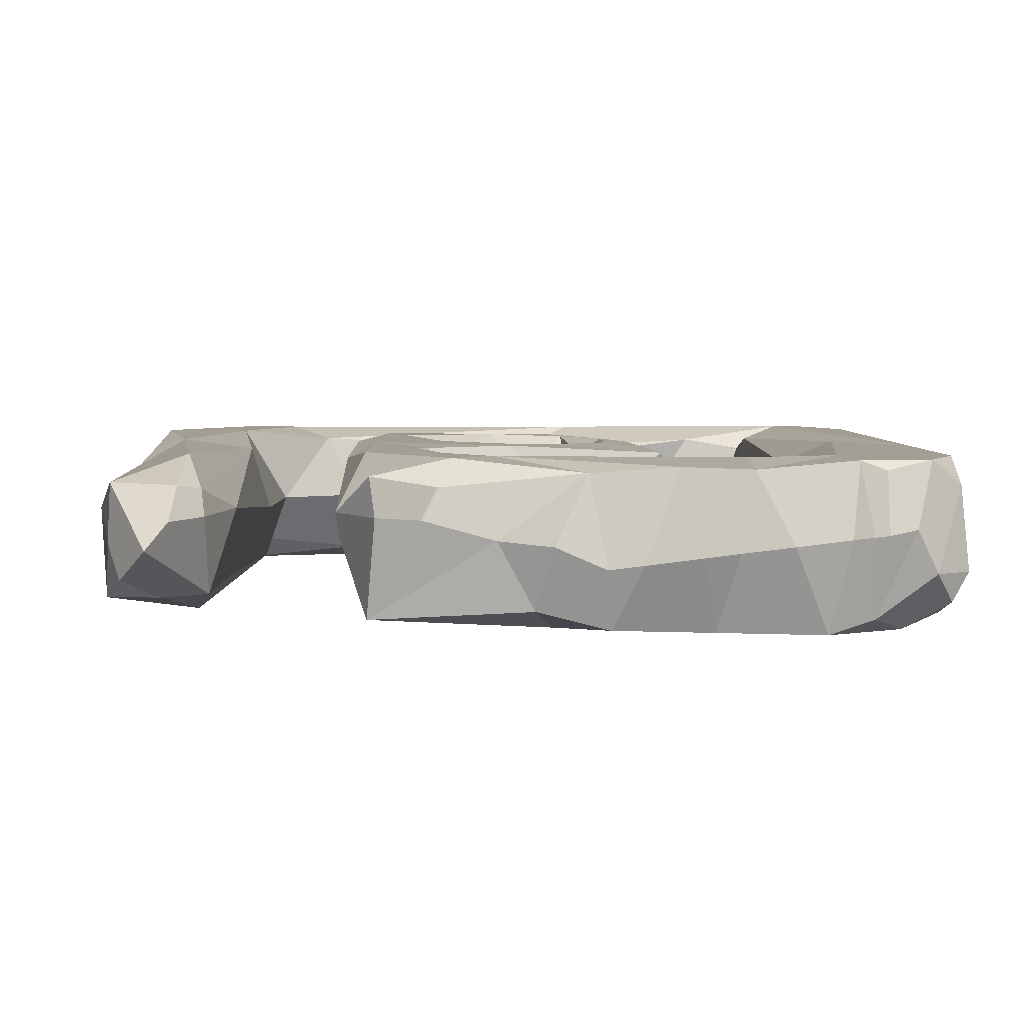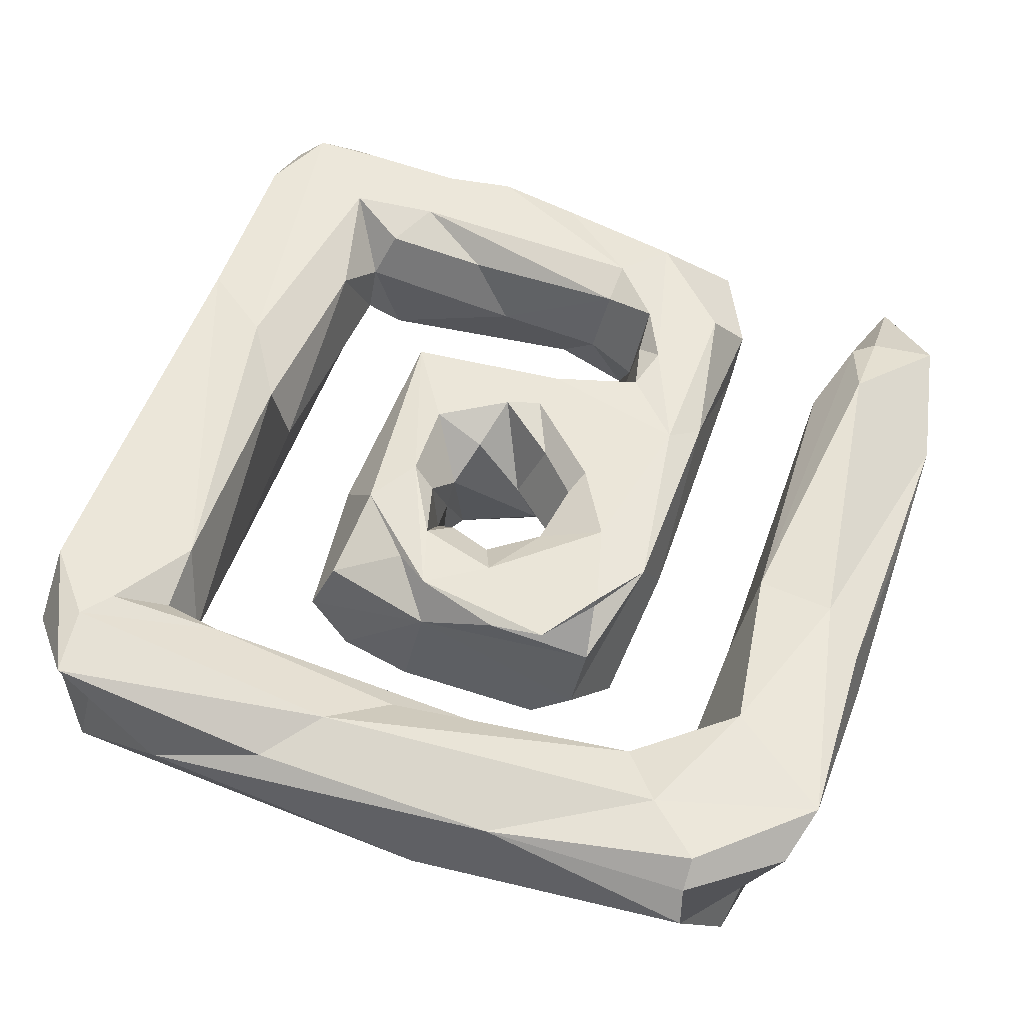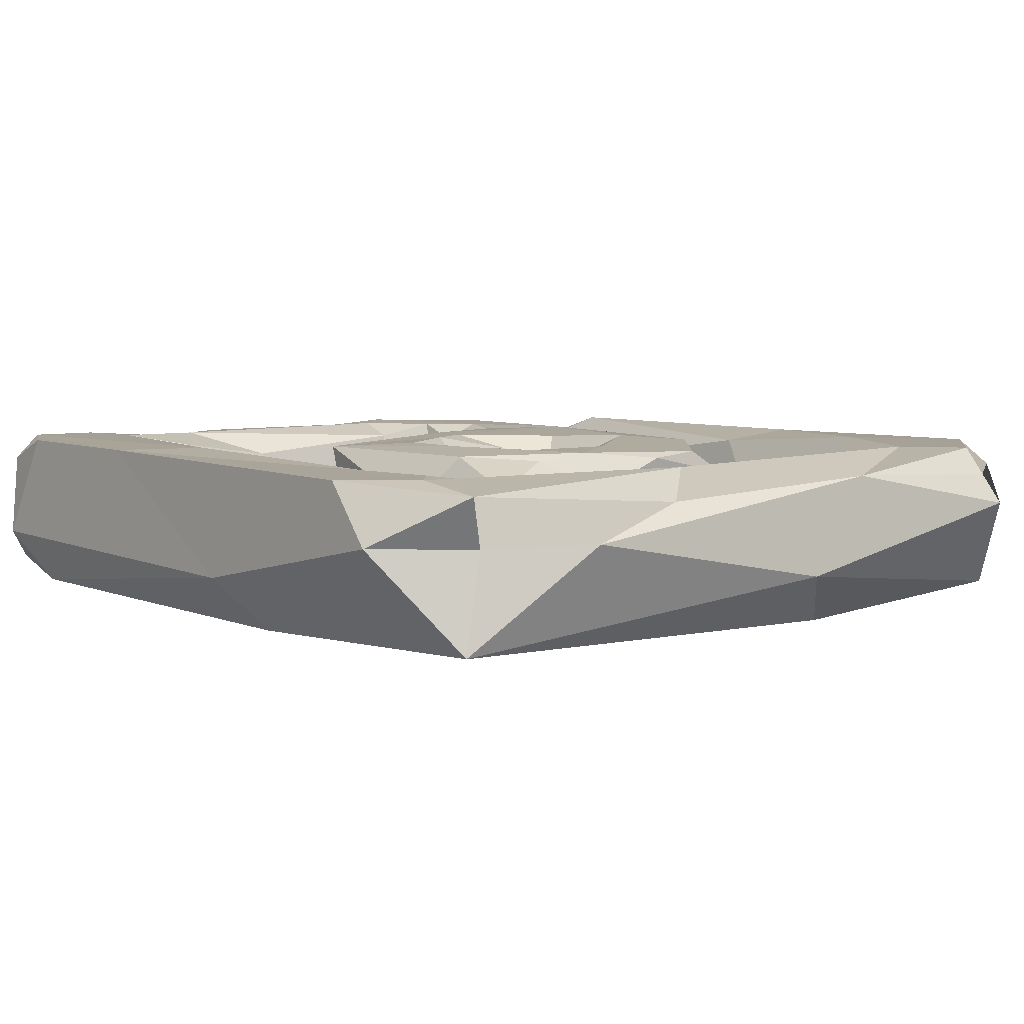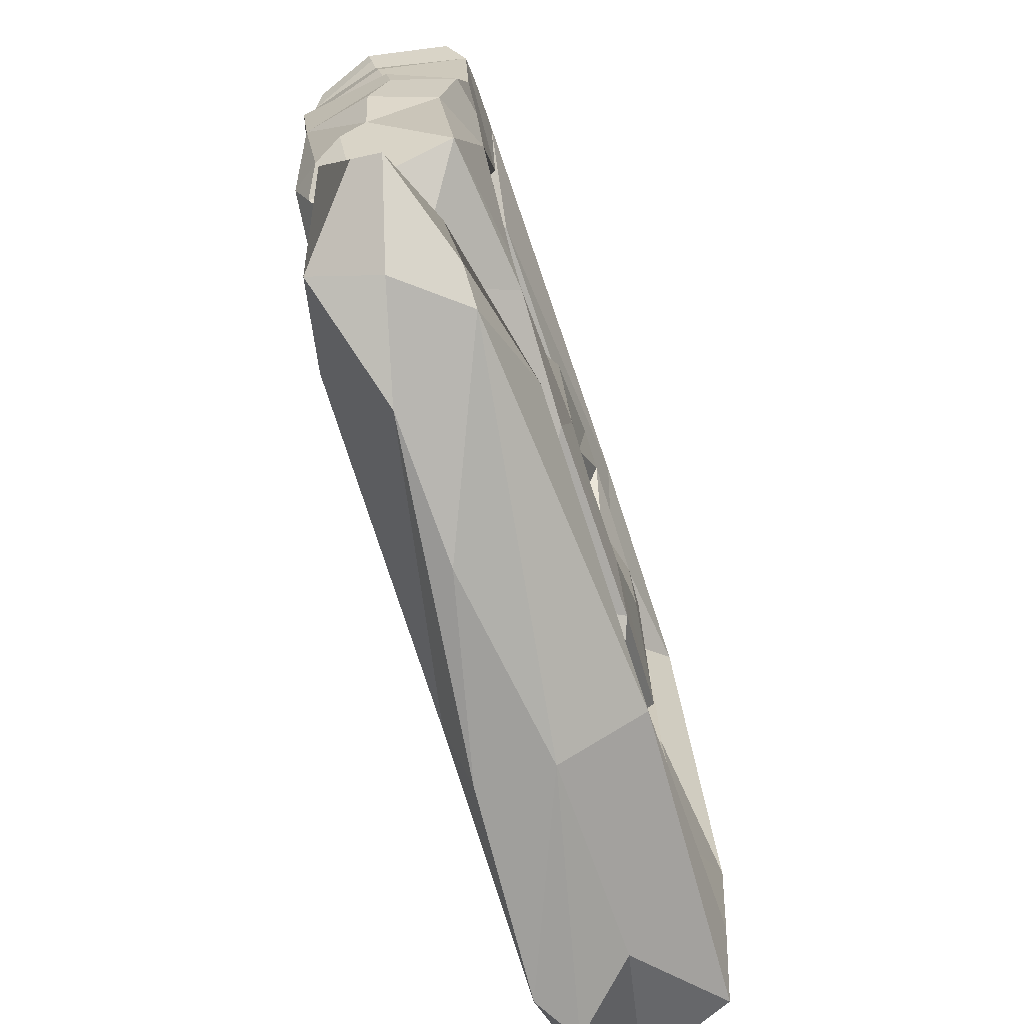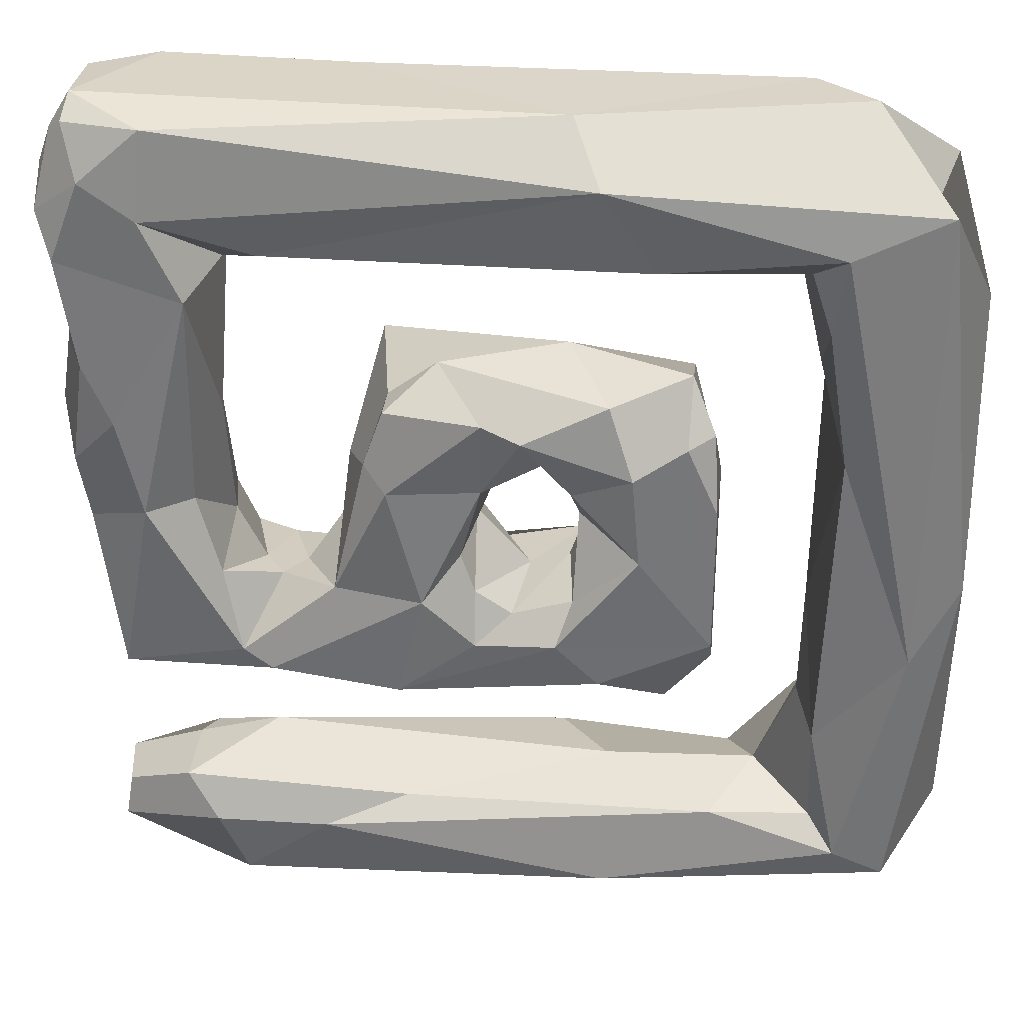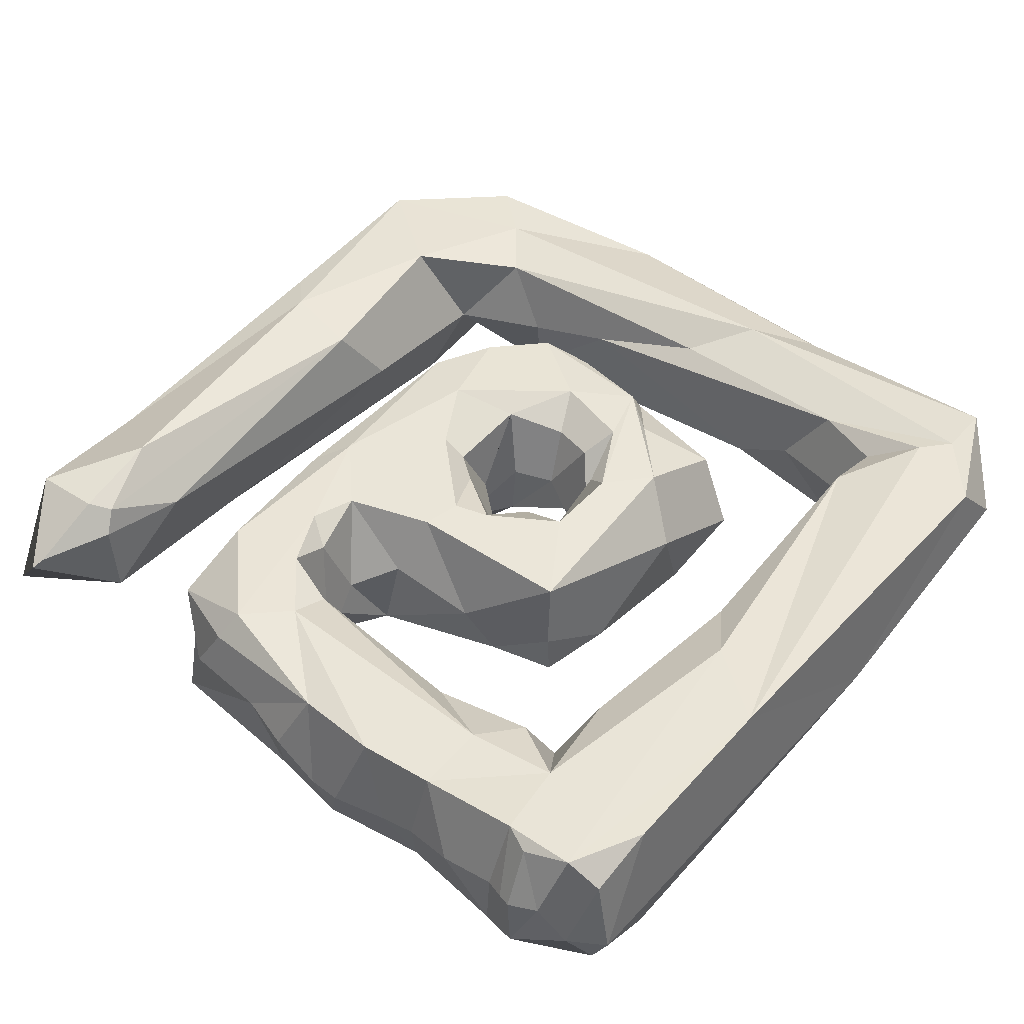
<metadata>
{"format":"obj","ext":"obj","renderer":"f3d","projection":"perspective","resolution":1024,"background":"white","views":[{"elev":4.9,"azim":88.4,"up":"+Z"},{"elev":54.7,"azim":-70.8,"up":"+Z"},{"elev":6.4,"azim":-129.0,"up":"+Z"},{"elev":-74.9,"azim":108.6,"up":"+Y"},{"elev":32.9,"azim":-174.1,"up":"+Y"},{"elev":43.6,"azim":128.9,"up":"+Z"}]}
</metadata>
<code>
v -24.59 22.6 4.566
v 24.34 26.06 3.691
v 25.06 13.71 4.621
v 25.48 21.42 4.583
v 8.094 9.747 4.659
v -10.63 2.536 5.035
v -18.13 14.32 4.202
v 17.61 -1.497 4.348
v -4.975 2.552 3.63
v 13.96 -4.936 4.114
v -4.234 -3.501 4.408
v 24.89 3.855 4.416
v -8.324 -8.83 5.226
v -18 -14.09 4.353
v 19.67 -19.53 3.155
v 20.71 -24.93 3.642
v 19.6 25.9 -4.637
v 17.98 15.57 4.439
v -10.5 9.184 2.848
v -26.09 -7.361 4.058
v 22.45 -9.198 4.08
v -18.63 -12.13 -4.309
v -2.93 -18.62 4.381
v -6.377 -26.04 4.174
v 25.91 20.73 -4.206
v 13.39 17.8 3.719
v 10.12 -3.132 -4.434
v -21.71 -25.36 3.546
v 20.36 -19.06 -3.225
v -2.652 4.894 4.057
v 2.659 -1.555 4.263
v 23.14 -9.361 -4.487
v -17.95 15.11 -3.903
v 2.294 3.186 3.655
v -4.037 -3.211 -4.345
v -13.1 18.3 4.54
v -5.946 10.18 -4.561
v -11.57 -9.212 3.128
v 7.978 -11.18 4.359
v -12.69 -18.52 -4.343
v 24.2 25.67 -3.4
v 7.005 8.899 -4.182
v 24.92 5.223 -4.948
v -3.87 4.273 -4.535
v -24.09 22.76 -4.506
v 13.68 18.52 -4.211
v -8.344 18.61 -4.289
v 17.83 15.66 -4.861
v -11.96 8.125 -3.451
v 1.32 4.279 -4.768
v -23.58 -22.46 -4.319
v 16.96 -2.787 -3.925
v 1.8 -3.219 -3.881
v -9.601 -10.42 -3.32
v 6.377 -10.02 -5.013
v 16.69 -25.87 -3.869
v 0.03112 4.323 1.571
v 2.66 -0.8287 -3.692
v -3.55 -2.529 -0.12
v -0.3695 -4.808 -3.678
v 13.72 -4.049 -1.832
v -0.8815 4.588 -0.1395
v -12.33 -8.477 -1.619
v 15.32 -17.87 1.628
v 4.095 11.05 -1.769
v -26.85 -2.499 -1.858
v -26.88 -20.28 1.533
v -18.81 -18.63 -3.664
v 18.53 -22.28 -3.676
v -16.71 18.73 -3.635
v -10.53 11.11 -1.96
v -2.309 5.763 -3.656
v 24.58 0.7242 -3.851
v 13.99 -8.749 -5.281
v -18.75 -23.68 -0.18
v 6.189 -19.23 -3.671
v -6.126 -23.73 -5.281
v -12.25 3.641 -4.686
v -12.27 -5.635 -4.662
v -18.59 20.35 -5.291
v 23.13 22.84 -5.167
v 19.99 20.74 -5.292
v 24.94 18.13 -5.263
v -7.404 5.825 -5.259
v 22.37 7.841 -5.267
v -1.001 7.886 -5.271
v 1.252 8.947 -5.281
v 20.97 1.96 -5.303
v -7.89 0.2894 -5.276
v 15.7 -7.461 -5.28
v 1.697 -6.151 -5.311
v 4.81 -3.335 -5.3
v -3.104 -5.976 -5.309
v -20.42 -20.4 -5.276
v -16.36 26.37 5.089
v 9.325 26.18 5.169
v 24.87 24.19 5.188
v 5.856 21.58 5.294
v -18.56 21.4 5.233
v -20.4 22.95 5.195
v 20.32 19.33 5.192
v 1.676 18.85 3.592
v 24.89 19.91 5.15
v -17.14 18.27 3.588
v 20.86 13.83 5.099
v -8.855 4.869 4.488
v -4.981 8.526 4.723
v 25.52 9.187 4.817
v 18.38 9.138 3.442
v -1.944 6.363 5.111
v -6.705 3.732 5.028
v 5.463 2.225 5.091
v -19.27 1.51 3.469
v -22.37 4.878 5.05
v -5.824 -0.1923 3.434
v 20.1 -1.656 5.161
v 22.66 -4.274 5.2
v -11.87 -6.191 4.773
v -3.114 -7.475 5.292
v 8.564 -0.4015 5.171
v 10.13 -5.78 5.111
v -21.16 -16.66 5.135
v -25.46 8.185 3.4
v -24.16 -20.03 5.075
v 12.94 -6.59 5.272
v 23.83 -5.054 3.519
v 17.19 -9.629 5.237
v 16.54 -4.861 5.156
v -8.603 -8.743 4.771
v -12.09 -2.737 4.512
v 0.5898 -3.939 3.431
v 6.108 0.06727 5.153
v -4.941 -11.03 4.791
v 19.39 -11.4 1.674
v -13.67 -20.09 5.168
v 20.47 -20.92 3.441
v 15.25 -20.8 5.07
v -18.38 -26.44 4.995
v -25.6 -19.97 3.402
v 13.46 -26.69 1.5
v 24.07 26.69 -1.576
v 9.662 3.742 -0.06029
v 10.43 -1.53 1.498
v -17.64 -11.65 -0.09892
v 19.58 -25.31 -0.1721
v 5.003 -26.69 1.369
v -19.8 26.68 1.523
v -23.53 21.33 1.446
v 25.38 24.56 -1.574
v 16.37 17.02 -0.07512
v 16.62 16.79 1.666
v 7.03 8.771 -1.661
v 17.14 6.447 -0.1153
v 18.34 2.137 -3.683
v -2.049 -11.51 0.03553
v 22.29 -8.882 1.552
v 16.51 -11.36 -0.06978
v 20.5 -19.28 1.514
v 25.05 -22.3 -0.1232
v -16.31 17.06 -0.03393
v 16.12 17.24 -1.817
v 2.08 0.2914 -0.1671
v -1.157 -3.399 -0.141
v 12.46 -4.083 -0.1268
v 24.78 -1.579 0.3957
v -5.667 -8.676 -5.003
v -15.28 -17.21 -0.1194
v -6.039 -17.62 -0.1147
v -17.65 11.43 -0.05191
v -2.757 4.568 -0.1309
v 20.46 26.34 5.161
v 2.874 6.424 5.083
v -8.239 -1.235 5.135
v 1.376 -4.863 5.115
v 6.223 -9.449 5.311
v -3.827 -23.51 5.01
v -17.85 -5.623 1.648
v 26.3 23.11 1.144
v 8.3 5.054 -3.622
v -26.85 15.3 1.571
v 16.7 -0.6241 -0.1334
v 25.09 -20.85 1.606
v 15 -4.044 -0.1219
v 24.87 -6.044 1.637
v -6.343 -26.69 -0.2222
v -19.28 6.672 -3.654
v -4.414 0.07769 -0.13
v -3.214 11.11 1.267
v 25.02 -23.76 -1.85
v -3.473 26.64 -1.916
v 1.437 17.68 -0.04071
v -12.31 2.114 2.73
v -4.163 1.489 -1.849
v -5.251 23.72 -5.282
v -23.84 -5.577 -5.277
v -10.46 7.958 -5.006
v 23.97 11.51 -5.234
v 6.792 4.091 -5.274
v 11.21 -20.8 -5.296
v 26.88 21.35 0.8428
v 26.59 20.52 0.714
v 26.12 19.34 0.526
v 26.22 15.93 0.1278
v 25.73 12.83 -0.2933
v 25.91 10.64 -0.5376
v 26.38 7.076 -0.9172
v 26.12 4.893 -1.205
v 25.88 1.793 0.126
f 1 95 147
f 96 97 171
f 2 171 97
f 96 98 97
f 36 98 96
f 95 100 99
f 1 100 95
f 7 99 100
f 97 98 101
f 36 102 98
f 26 101 98 102
f 4 97 103
f 36 96 99
f 95 99 96
f 97 101 103
f 3 103 101
f 7 104 99
f 36 99 104
f 26 151 101
f 18 101 151
f 18 105 101
f 3 101 105
f 19 106 107
f 6 107 106
f 3 105 116 108
f 8 116 105
f 12 108 116
f 18 109 105
f 8 105 109
f 5 107 110
f 6 110 107
f 5 110 172
f 30 57 172 110
f 34 172 57
f 30 110 111
f 6 111 110
f 5 172 112
f 34 112 172
f 7 100 114 113
f 1 114 100
f 14 113 114
f 9 111 173 115
f 6 173 111
f 11 115 173
f 12 116 117
f 6 118 173
f 13 119 173 118
f 11 173 119
f 175 121 120
f 14 114 122
f 1 123 114
f 20 122 114 123
f 20 124 122
f 138 122 124
f 10 121 125
f 175 125 121
f 21 126 117
f 12 117 126
f 175 127 125
f 117 125 127
f 8 128 116
f 10 125 128
f 117 116 128 125
f 13 118 129
f 6 130 118
f 38 129 118 130
f 31 131 174 132
f 11 119 174 131
f 175 132 174 119
f 5 112 132 120
f 31 132 112
f 175 120 132
f 13 129 133
f 38 133 129
f 13 133 175 119
f 39 175 133
f 39 127 175
f 39 134 127
f 21 117 127 134
f 14 122 135
f 138 135 122
f 15 137 136
f 23 137 15
f 16 136 137
f 20 139 124
f 28 138 124 139
f 23 135 176
f 138 176 135
f 24 176 138
f 23 176 137
f 24 140 176
f 16 137 176 140
f 2 141 171
f 6 106 192 130
f 19 192 106
f 38 130 192
f 27 142 143
f 5 120 142
f 121 143 142 120
f 7 113 177
f 14 144 177 113
f 22 177 144
f 56 145 140 146
f 16 140 145
f 24 146 140
f 45 148 147
f 1 147 148
f 17 190 141
f 95 96 190
f 171 141 190 96
f 25 149 178
f 2 97 178 149
f 4 178 97
f 26 150 151
f 48 151 150
f 42 152 179
f 5 142 179 152
f 27 179 142
f 20 123 180
f 1 148 180 123
f 45 180 148
f 18 151 153 109
f 48 153 151
f 8 109 153
f 8 153 181
f 48 154 181 153
f 52 181 154
f 54 155 133 63
f 39 133 155
f 38 63 133
f 32 156 134 157
f 21 134 156
f 39 157 134
f 29 158 182 159
f 15 136 182 158
f 16 159 182 136
f 47 191 102 160
f 26 102 191
f 36 160 102
f 26 161 150
f 48 150 161
f 19 71 192
f 49 192 71
f 34 162 112
f 31 112 162
f 53 163 162
f 11 131 163
f 31 162 163 131
f 10 164 121
f 27 143 164
f 121 164 143
f 10 128 183
f 8 181 183 128
f 52 183 181
f 12 126 184 165
f 21 156 184 126
f 32 165 184 156
f 55 155 166
f 54 166 155
f 40 167 168
f 14 135 167
f 23 168 167 135
f 56 146 185
f 24 138 185 146
f 28 185 138
f 7 169 160 104
f 33 160 169
f 36 104 160
f 33 169 186
f 7 177 186 169
f 22 186 177
f 9 170 111
f 30 111 170
f 34 57 58 162
f 50 58 57
f 53 162 58
f 9 115 187
f 11 59 187 115
f 35 187 59
f 53 60 163
f 35 59 60
f 11 163 60 59
f 52 61 183
f 27 164 61
f 10 183 61 164
f 17 141 41
f 30 62 57
f 50 57 62
f 29 64 158
f 23 15 64
f 15 158 64
f 37 71 188
f 19 107 188 71
f 5 188 107
f 42 65 152
f 37 188 65
f 5 152 65 188
f 45 66 180
f 51 67 66
f 20 180 66 67
f 14 167 144
f 40 68 167
f 22 144 167 68
f 56 69 189 145
f 29 159 189 69
f 16 145 189 159
f 17 194 190
f 45 147 190 194
f 95 190 147
f 41 141 149
f 2 149 141
f 33 70 160
f 47 160 70
f 47 46 191
f 46 161 191
f 26 191 161
f 49 78 192
f 78 63 192
f 38 192 63
f 44 72 62 170
f 50 62 72
f 30 170 62
f 32 73 165
f 44 170 193
f 9 187 193 170
f 35 193 187
f 55 74 157 155
f 32 157 74
f 39 155 157
f 20 67 139
f 51 75 67
f 28 139 67 75
f 29 76 168 64
f 40 168 76
f 23 64 168
f 51 77 185 75
f 56 185 77
f 28 75 185
f 49 196 78
f 196 79 78
f 78 79 63
f 54 63 79 166
f 45 194 80
f 47 80 194
f 17 41 81
f 25 81 41 149
f 17 81 82
f 25 83 81
f 48 82 81 83
f 17 82 194
f 46 194 82
f 47 194 46
f 47 70 80
f 33 80 70
f 48 161 82
f 46 82 161
f 45 80 195
f 33 186 195 80
f 22 195 186
f 49 71 196
f 37 84 196 71
f 43 85 197
f 48 83 197 85
f 37 65 87 86
f 42 87 65
f 50 86 87
f 50 72 86
f 44 86 72
f 37 86 84
f 44 84 86
f 32 88 73
f 48 85 88
f 43 73 88 85
f 50 87 198
f 42 179 198 87
f 27 198 179
f 51 66 195 94
f 45 195 66
f 22 94 195
f 196 84 89 79
f 44 89 84
f 44 193 89
f 35 89 193
f 48 88 154
f 32 90 88
f 52 154 88 90
f 50 92 58
f 55 91 92
f 53 58 92 91
f 50 198 92
f 27 92 198
f 79 89 93
f 35 93 89
f 35 60 91 93
f 53 91 60
f 55 93 91
f 27 90 74 92
f 32 74 90
f 55 92 74
f 27 61 90
f 52 90 61
f 79 93 166
f 55 166 93
f 22 68 94
f 40 94 68
f 40 76 199
f 29 69 199 76
f 56 199 69
f 40 199 77 94
f 56 77 199
f 51 94 77
f 165 73 208
f 73 43 207 208
f 206 207 43
f 43 197 205 206
f 204 205 197
f 197 83 203 204
f 202 203 83
f 83 25 201 202
f 200 201 25
f 178 200 25
f 4 200 178
f 103 201 200 4
f 202 201 103
f 3 203 202 103
f 204 203 3
f 108 205 204 3
f 206 205 108
f 12 207 206 108
f 208 207 12
f 165 208 12

</code>
